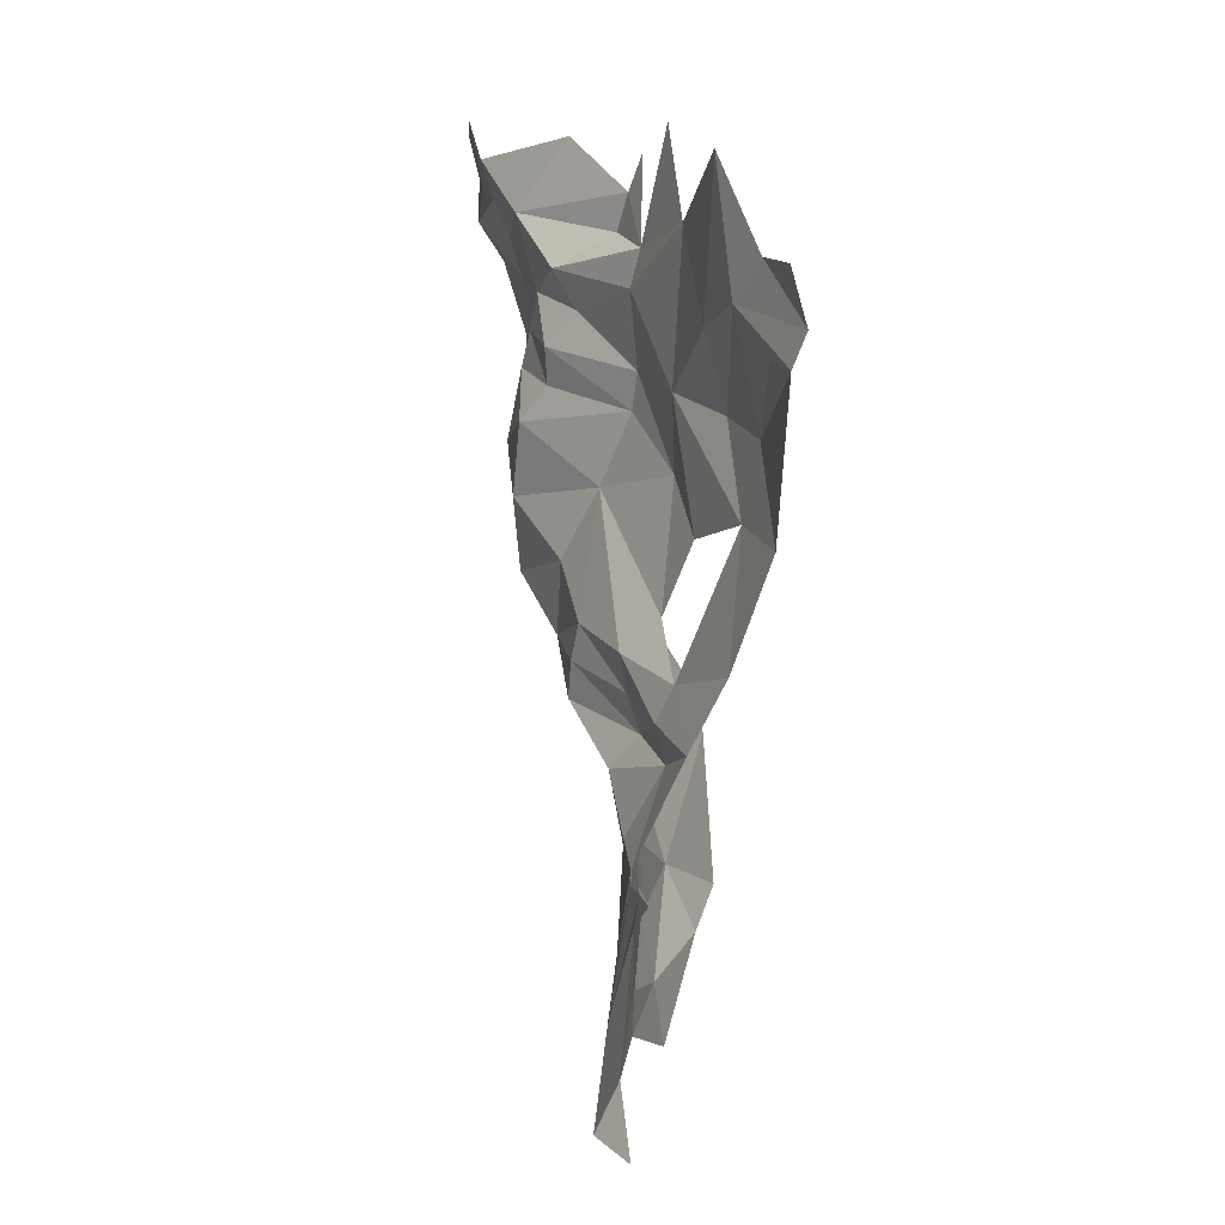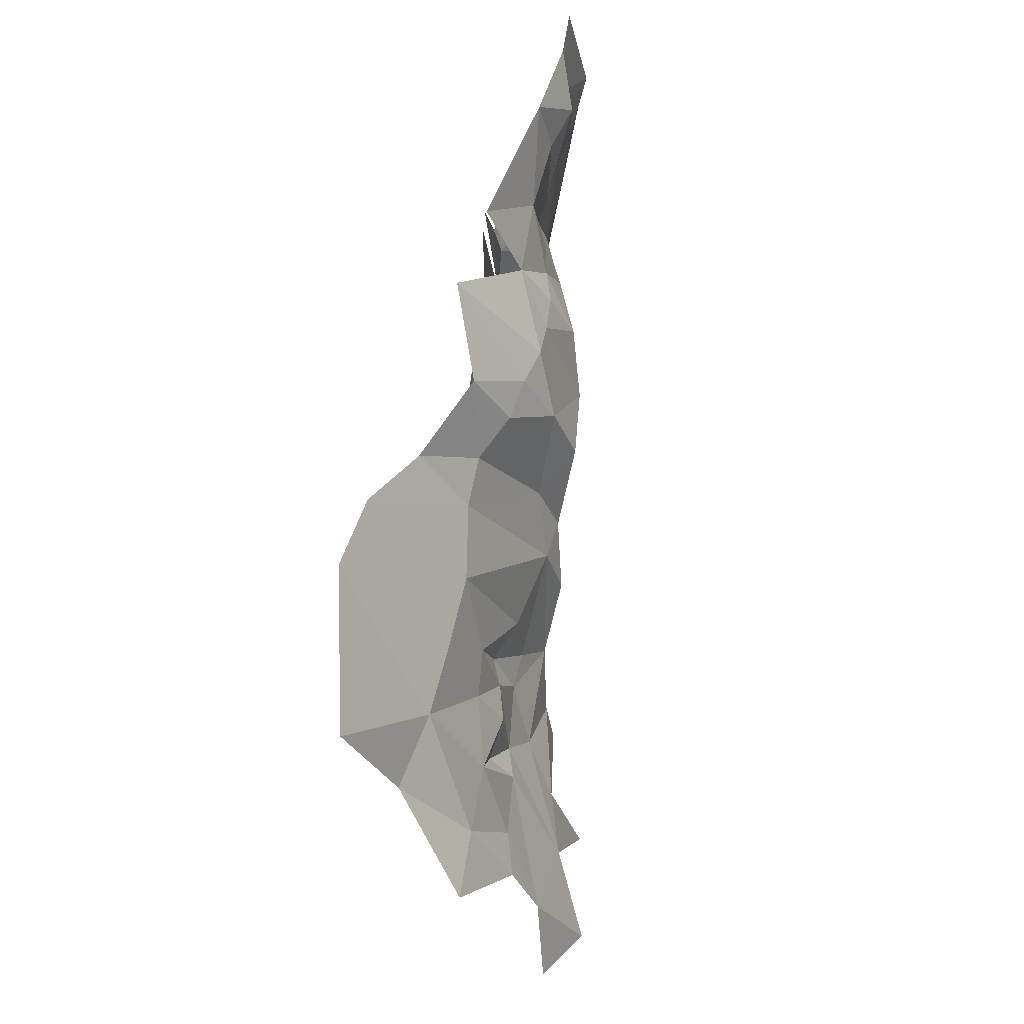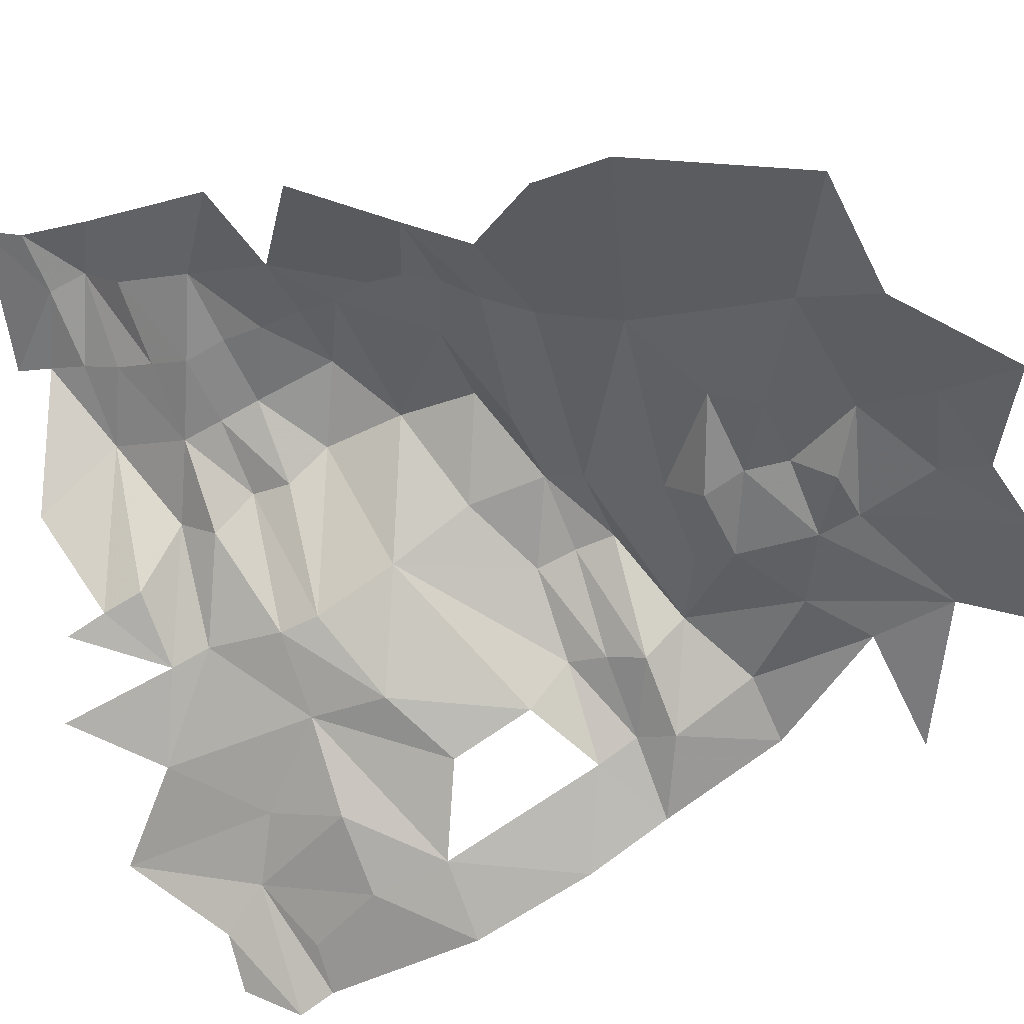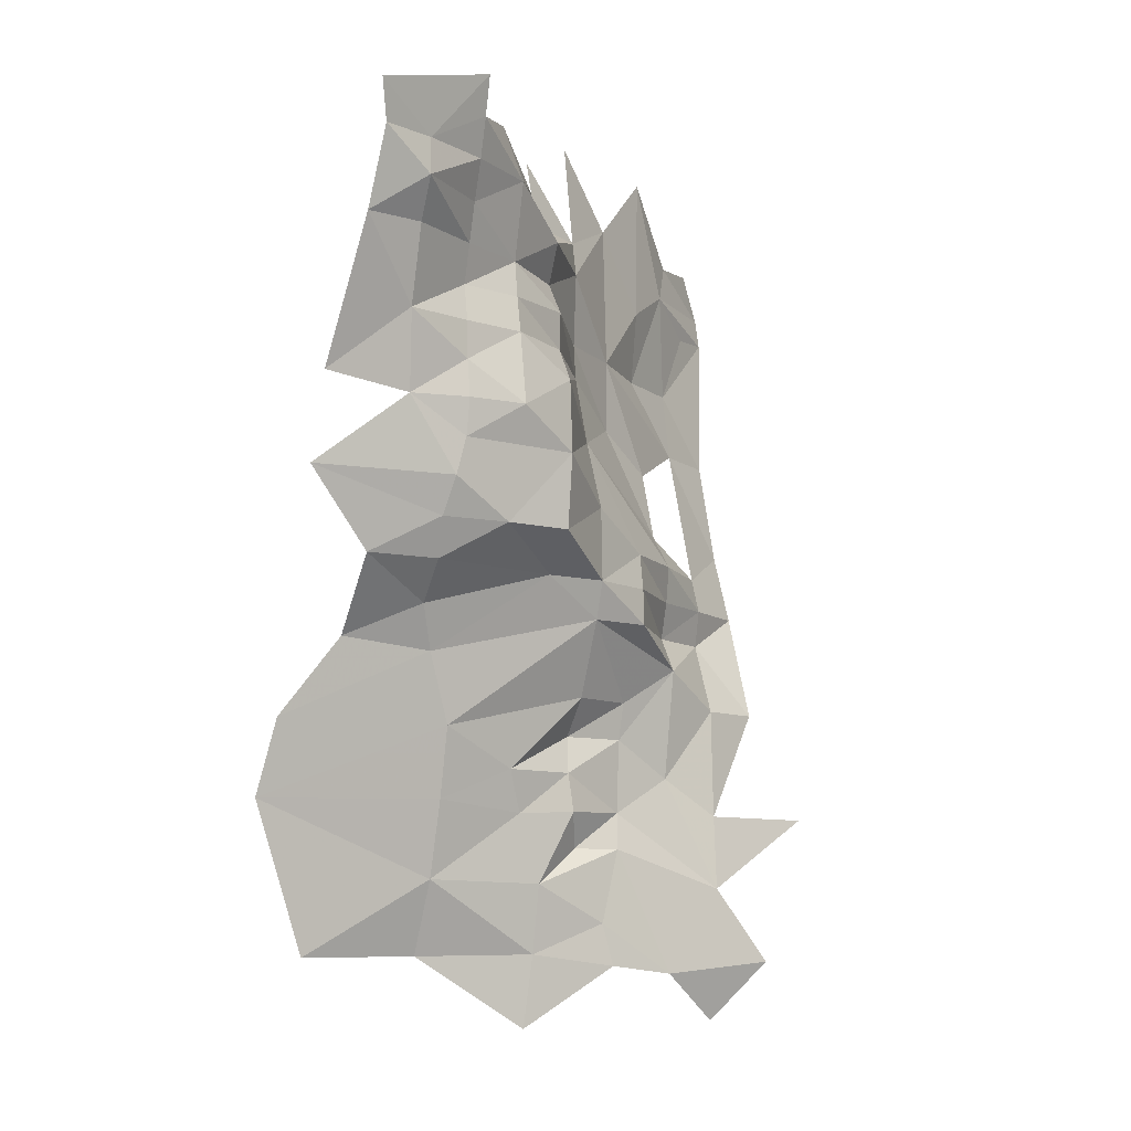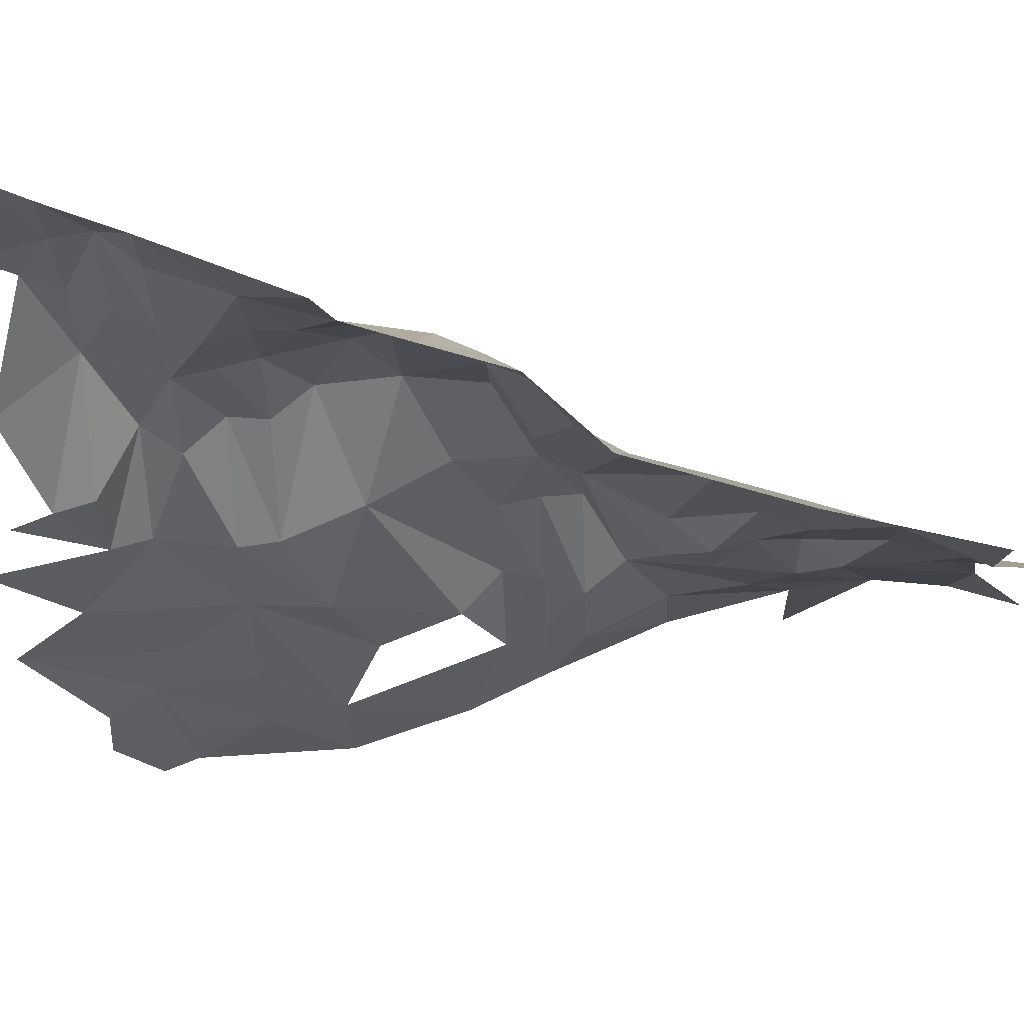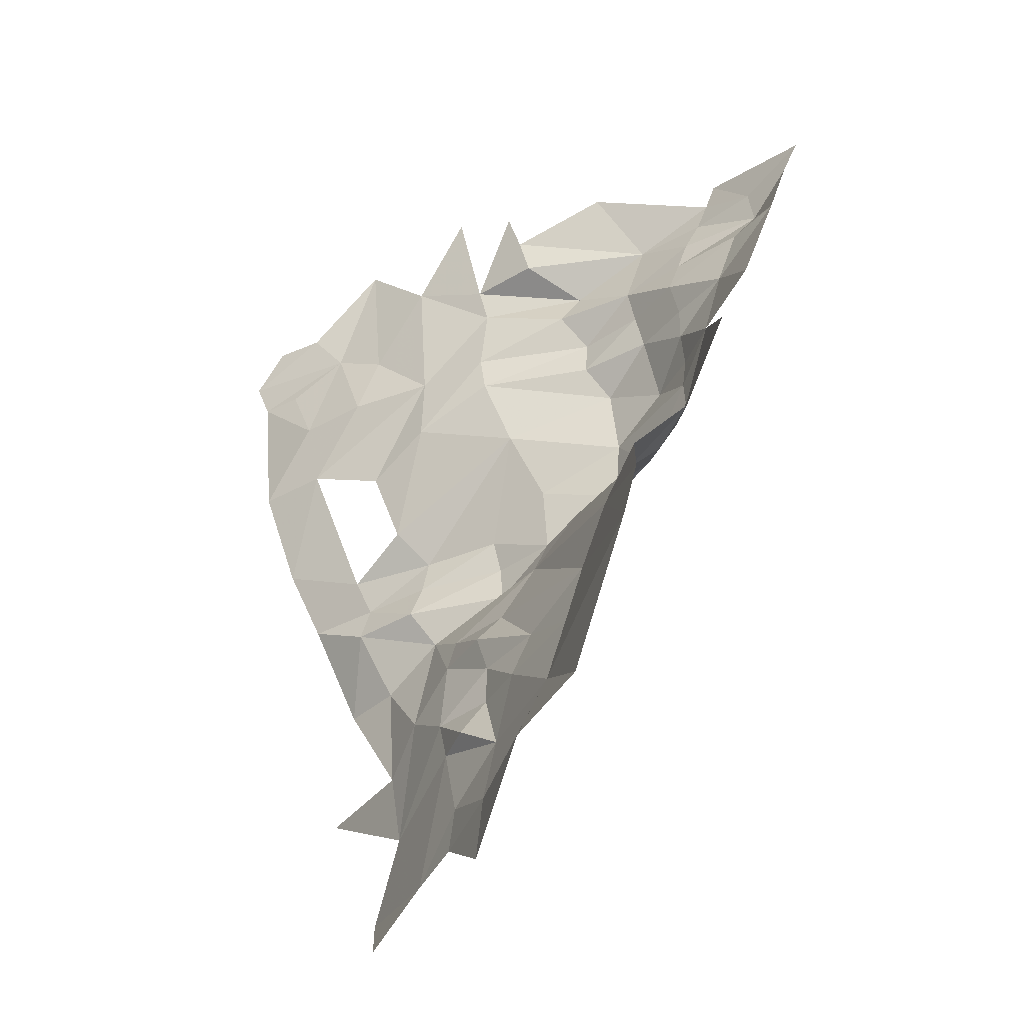
<metadata>
{"format":"obj","ext":"obj","renderer":"f3d","projection":"perspective","resolution":1024,"background":"white","views":[{"elev":19.1,"azim":-69.3,"up":"+Z"},{"elev":-33.6,"azim":123.8,"up":"+Z"},{"elev":-39.8,"azim":116.6,"up":"+Y"},{"elev":-9.4,"azim":158.3,"up":"+Z"},{"elev":2.5,"azim":93.0,"up":"+Y"},{"elev":-38.6,"azim":73.9,"up":"+Z"}]}
</metadata>
<code>
v 520.7 318.1 62.11
v 533.7 329.4 60.64
v 512.6 310.8 47.89
v 539.5 338.9 46.8
v 513.2 315 37.32
v 524.8 324.1 36.35
v 534.2 329.1 13.18
v 553 344.2 13.42
v 554.1 351.4 36.24
v 552.3 348.5 83.86
v 571.7 363.6 60.41
v 571.6 366.2 13.61
v 533.9 333.7 -9.881
v 515.1 318.5 -9.915
v 496.2 356.1 -138.9
v 534.6 371.2 -162.8
v 534.1 368 -138.9
v 553.1 371 -127.2
v 533.9 366.2 -103.6
v 515 356.9 -103.6
v 533.8 354.1 -80.16
v 515 341.5 -68.42
v 533.8 357.2 -68.42
v 533.8 351.7 -56.68
v 515 330.3 -44.97
v 552.7 368.1 -80.16
v 552.7 372.2 -68.42
v 571.7 396.5 -68.43
v 571.7 397.3 -80.17
v 590.8 408.4 -68.44
v 571.7 394 -56.69
v 552.7 374.5 -56.68
v 552.7 362.1 -44.95
v 590.5 394.7 -21.48
v 590.7 407 -44.95
v 610.3 428.1 -56.7
v 609.6 430 -33.23
v 609.3 388.7 72.39
v 609.3 393.1 60.65
v 590.5 382.4 48.85
v 609.3 396.5 48.92
v 609.3 416.7 37.2
v 590.5 385.5 37.13
v 609.3 409.2 25.46
v 590.4 383.1 13.72
v 609.3 419.1 13.73
v 590.4 384.8 1.99
v 609.3 418.4 1.99
v 609.4 427.5 -9.755
v 628.4 434.5 1.981
v 628.5 439.5 -21.55
v 647.7 441.2 -9.846
v 647.3 442.4 -21.66
v 666.2 443.2 -22.23
v 667.8 449.1 1.97
v 693.4 447.8 -18.79
v 685.8 463.5 24.86
v 667.6 456.6 25.49
v 667.6 465.1 37.22
v 683.1 471.4 48.73
v 667.1 463.5 48.95
v 685.8 475.9 60.49
v 647.5 458.9 72.42
v 647.4 455.2 60.68
v 647.5 451.2 48.95
v 647.5 445.9 37.21
v 647.7 442.1 25.48
v 647.8 438.2 13.73
v 647.9 441.2 1.972
v 628.4 431.6 13.73
v 628.3 429.1 25.47
v 628.2 436 48.94
v 628.3 418.5 72.41
v 534.1 363.8 -205.9
v 553.4 374.3 -190.5
v 515.4 368.1 -186.7
v 572.9 377.4 -150.8
v 572.3 375.3 -139.1
v 572.3 377.3 -115.4
v 593.4 385.8 -127.3
v 592.5 382.4 -115.5
v 616.2 394.3 -127.3
v 591.1 391.4 -103.7
v 640.6 404.6 -115.4
v 590.8 403.6 -80.19
v 648.2 410.3 -93.63
v 610.4 413.2 -68.45
v 652.9 417.5 -80.22
v 652.2 429.2 -68.39
v 631.5 433.2 -56.71
v 653.2 435.6 -56.7
v 650.6 440.3 -45.04
v 647.8 440.9 -33.38
v 552.8 377.7 -91.9
v 572 380.5 -103.7
v 590.4 374.6 84.09
v 571.6 365.3 -9.762
v 694.3 437.3 -44.23
v 674.9 430.6 -68.08
v 676.5 411 -90.46
v 694 404.9 -114.8
v 698.6 398.7 -138.5
v 640.7 398.6 -137.5
v 611.3 389.3 -140.7
v 591.7 386 -139.6
v 588.4 378.3 -150.8
v 603.6 386.3 -162.5
v 641.5 391.8 -161.7
v 680.9 388.2 -185.5
v 643.1 381.7 -185
v 604 382 -184.4
v 606.1 379.3 -207.5
v 575 378.5 -188
v 579 379.3 -174.6
v 552.7 352.9 -21.51
f 1 2 3
f 3 2 4
f 3 4 5
f 5 4 6
f 5 6 7
f 7 6 4
f 7 4 8
f 8 4 4
f 8 4 9
f 9 4 4
f 9 4 10
f 10 4 2
f 10 2 2
f 2 2 10
f 2 10 10
f 10 10 11
f 10 11 9
f 9 11 12
f 9 12 8
f 8 12 13
f 8 13 7
f 7 13 14
f 7 14 5
f 5 14 5
f 5 5 15
f 15 5 15
f 15 15 16
f 16 15 17
f 16 17 18
f 18 17 17
f 18 17 19
f 19 17 20
f 19 20 21
f 21 20 22
f 21 22 23
f 23 22 22
f 23 22 24
f 24 22 25
f 24 25 13
f 13 25 14
f 13 14 14
f 14 14 21
f 14 21 21
f 21 21 23
f 21 23 26
f 26 23 27
f 26 27 26
f 26 27 28
f 26 28 29
f 29 28 28
f 29 28 30
f 30 28 28
f 30 28 31
f 31 28 27
f 31 27 32
f 32 27 23
f 32 23 32
f 32 23 24
f 32 24 32
f 32 24 33
f 32 33 32
f 32 33 34
f 32 34 31
f 31 34 35
f 31 35 30
f 30 35 35
f 30 35 36
f 36 35 35
f 36 35 37
f 37 35 34
f 37 34 34
f 34 34 38
f 34 38 38
f 38 38 39
f 38 39 40
f 40 39 41
f 40 41 40
f 40 41 42
f 40 42 43
f 43 42 44
f 43 44 45
f 45 44 46
f 45 46 47
f 47 46 48
f 47 48 49
f 49 48 50
f 49 50 51
f 51 50 52
f 51 52 53
f 53 52 52
f 53 52 54
f 54 52 55
f 54 55 56
f 56 55 55
f 56 55 57
f 57 55 58
f 57 58 57
f 57 58 59
f 57 59 60
f 60 59 61
f 60 61 62
f 62 61 61
f 62 61 63
f 63 61 61
f 63 61 64
f 64 61 61
f 64 61 65
f 65 61 59
f 65 59 66
f 66 59 59
f 66 59 67
f 67 59 58
f 67 58 68
f 68 58 55
f 68 55 69
f 69 55 52
f 69 52 69
f 69 52 50
f 69 50 68
f 68 50 50
f 68 50 70
f 70 50 48
f 70 48 70
f 70 48 46
f 70 46 71
f 71 46 44
f 71 44 71
f 71 44 42
f 71 42 72
f 72 42 41
f 72 41 72
f 72 41 39
f 72 39 72
f 72 39 73
f 72 73 72
f 72 73 64
f 72 64 72
f 72 64 65
f 72 65 72
f 72 65 66
f 72 66 71
f 71 66 67
f 71 67 71
f 71 67 68
f 71 68 70
f 70 68 70
f 70 70 74
f 74 70 74
f 74 74 75
f 75 74 76
f 75 76 75
f 75 76 16
f 75 16 77
f 77 16 16
f 77 16 78
f 78 16 18
f 78 18 78
f 78 18 79
f 78 79 80
f 80 79 81
f 80 81 82
f 82 81 83
f 82 83 84
f 84 83 85
f 84 85 86
f 86 85 87
f 86 87 88
f 88 87 87
f 88 87 89
f 89 87 90
f 89 90 91
f 91 90 90
f 91 90 92
f 92 90 90
f 92 90 93
f 93 90 90
f 93 90 37
f 37 90 90
f 37 90 36
f 36 90 87
f 36 87 30
f 30 87 85
f 30 85 29
f 29 85 94
f 29 94 26
f 26 94 94
f 26 94 21
f 21 94 94
f 21 94 19
f 19 94 94
f 19 94 18
f 18 94 94
f 18 94 79
f 79 94 95
f 79 95 81
f 81 95 95
f 81 95 83
f 83 95 95
f 83 95 85
f 85 95 94
f 85 94 94
f 94 94 96
f 94 96 96
f 96 96 40
f 96 40 11
f 11 40 43
f 11 43 12
f 12 43 45
f 12 45 97
f 97 45 47
f 97 47 34
f 34 47 49
f 34 49 37
f 37 49 51
f 37 51 93
f 93 51 53
f 93 53 93
f 93 53 54
f 93 54 92
f 92 54 98
f 92 98 91
f 91 98 99
f 91 99 89
f 89 99 99
f 89 99 88
f 88 99 100
f 88 100 86
f 86 100 101
f 86 101 86
f 86 101 102
f 86 102 84
f 84 102 103
f 84 103 82
f 82 103 104
f 82 104 80
f 80 104 105
f 80 105 78
f 78 105 106
f 78 106 77
f 77 106 106
f 77 106 107
f 107 106 105
f 107 105 107
f 107 105 104
f 107 104 108
f 108 104 103
f 108 103 108
f 108 103 102
f 108 102 108
f 108 102 109
f 108 109 108
f 108 109 110
f 108 110 111
f 111 110 112
f 111 112 111
f 111 112 113
f 111 113 114
f 114 113 75
f 114 75 114
f 114 75 77
f 114 77 114
f 114 77 107
f 114 107 111
f 111 107 108
f 111 108 108
f 108 108 34
f 108 34 34
f 34 34 33
f 34 33 97
f 97 33 115
f 97 115 12
f 12 115 115
f 12 115 13

</code>
